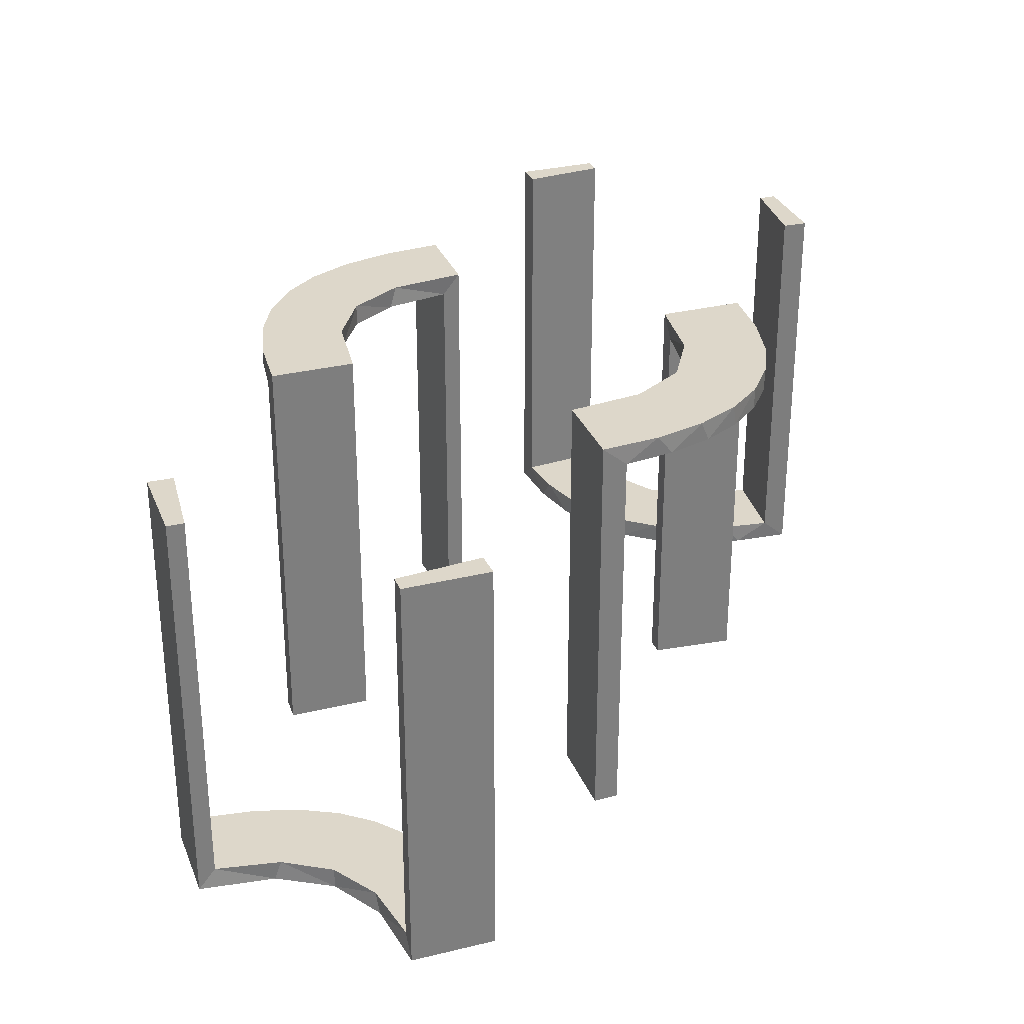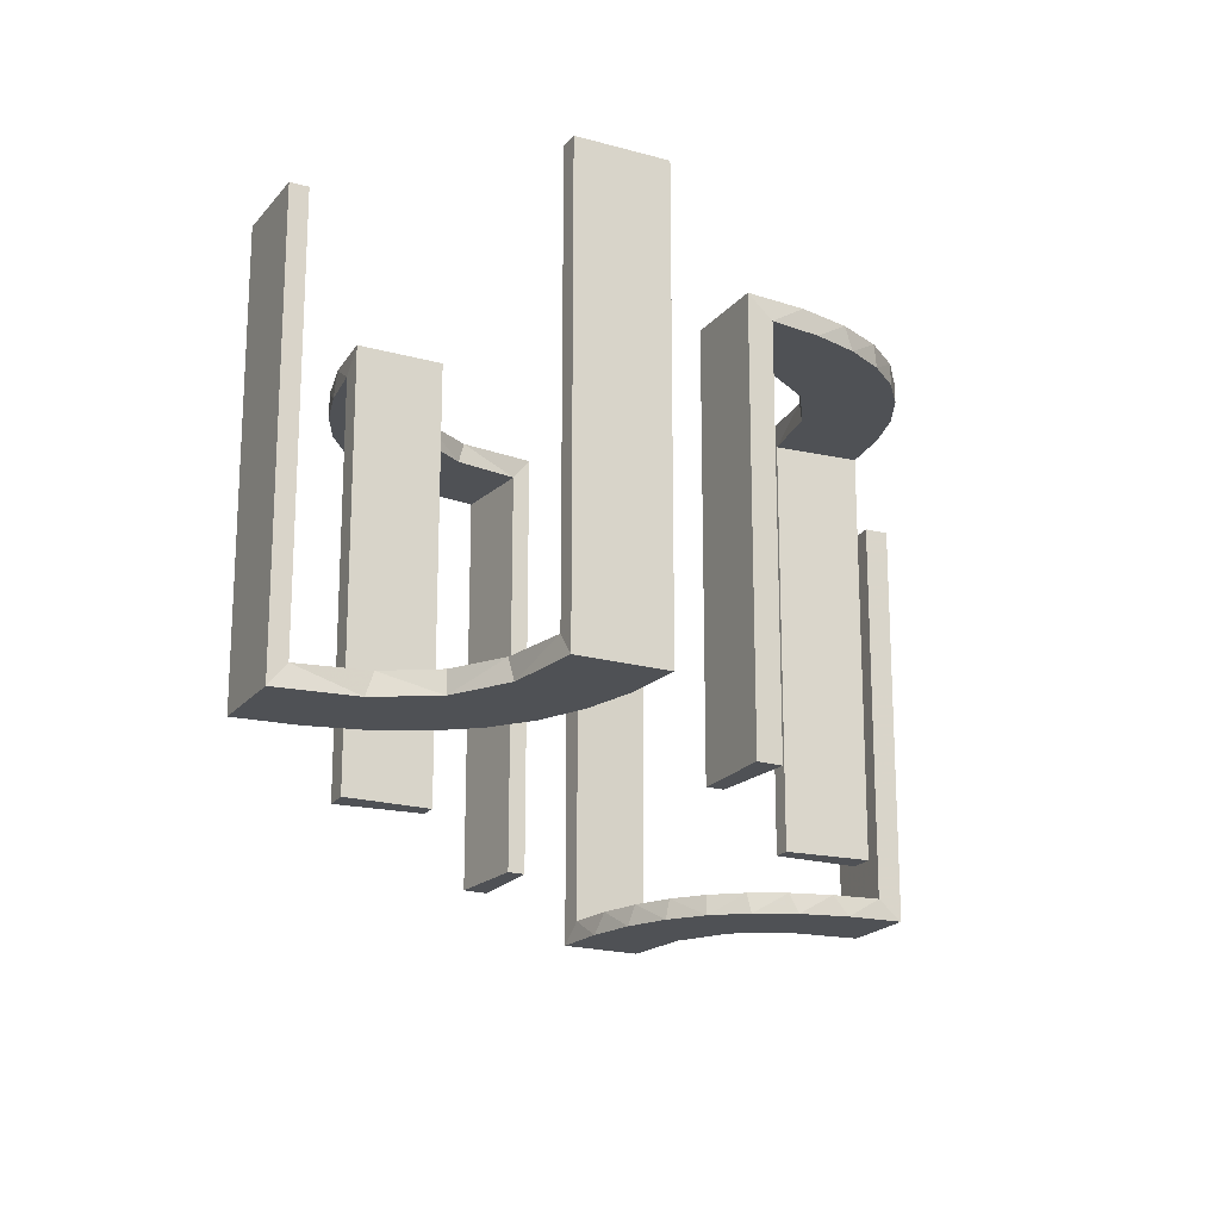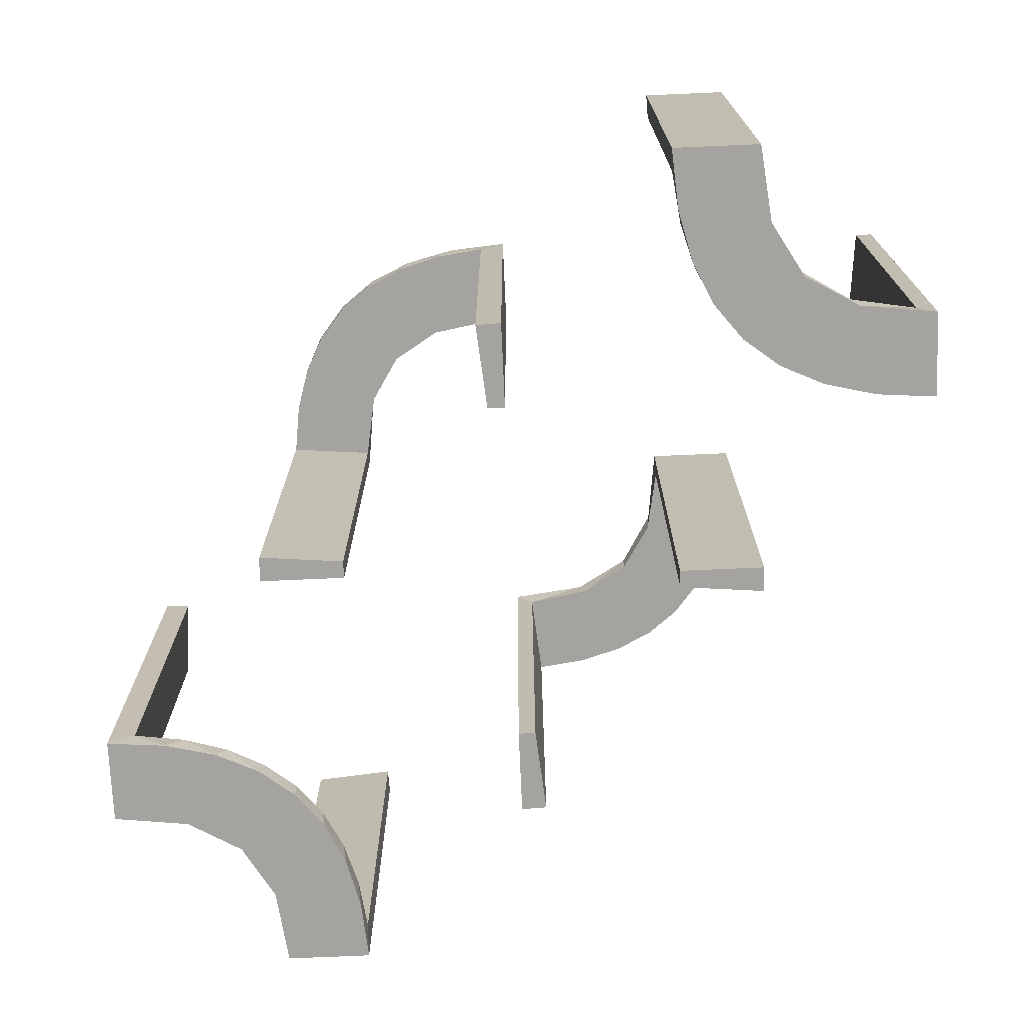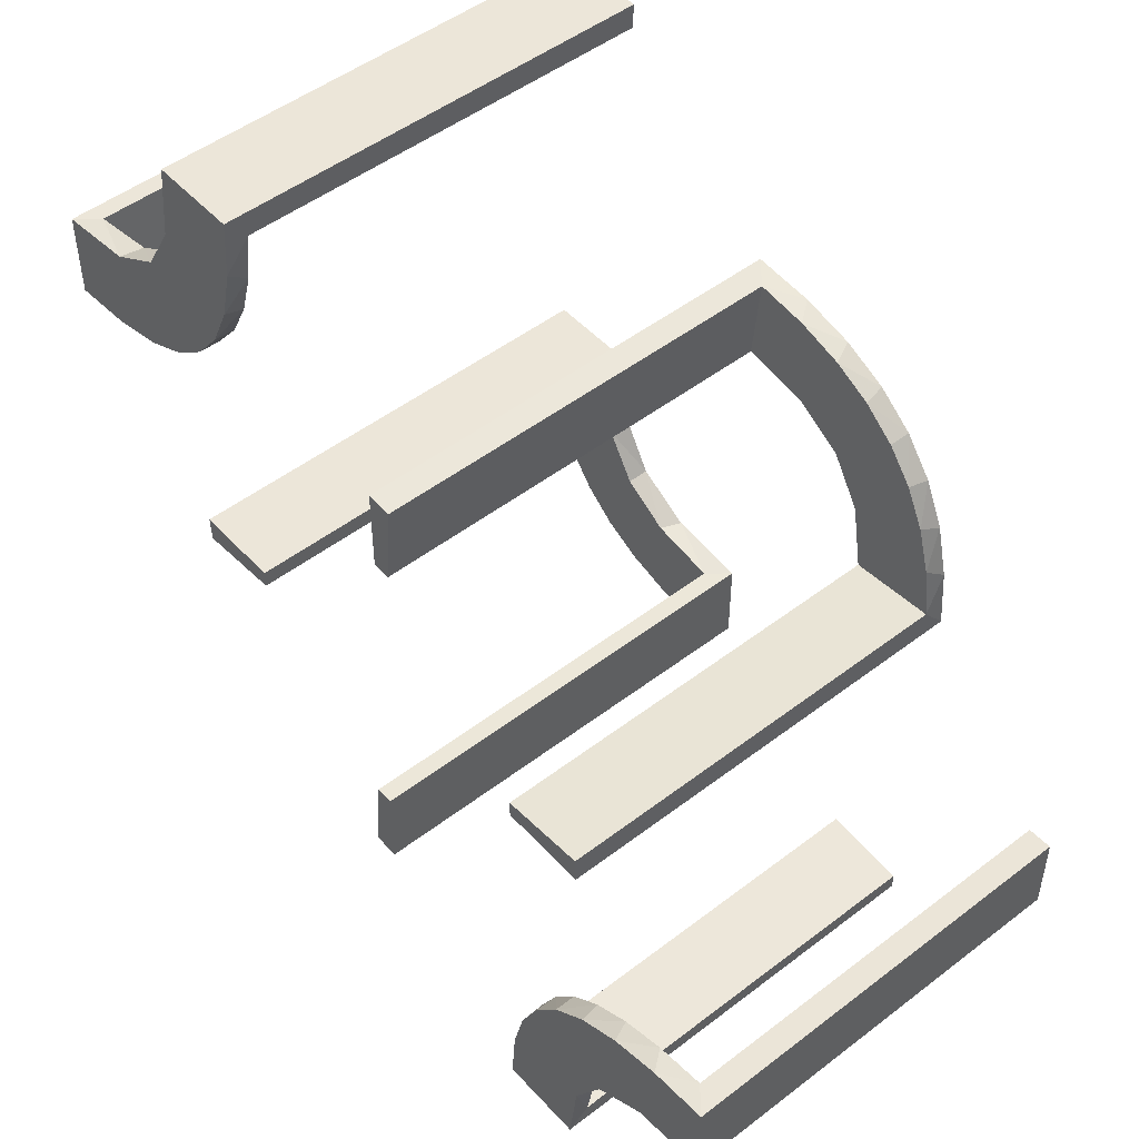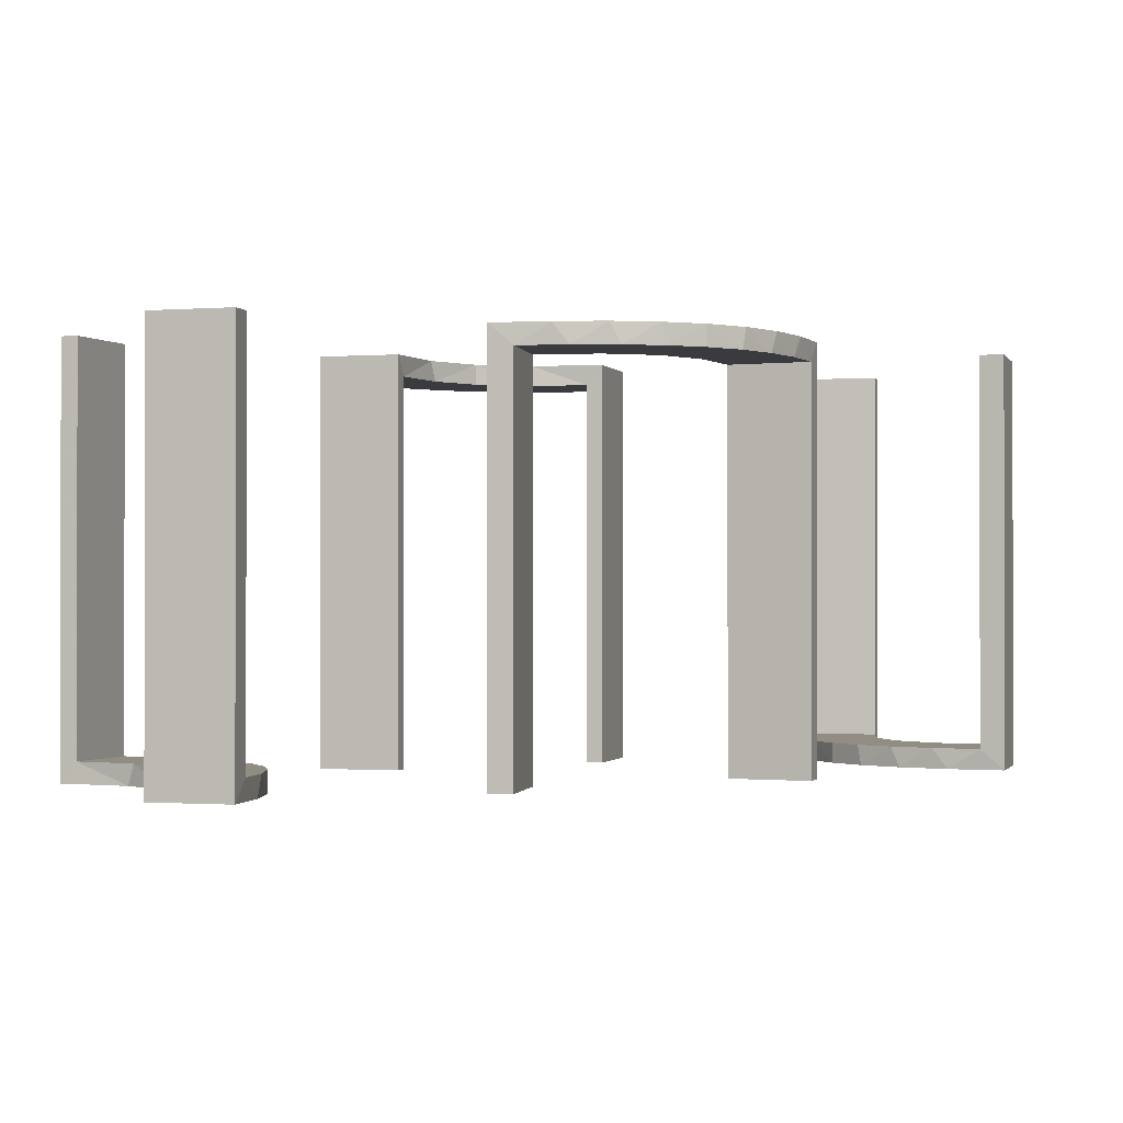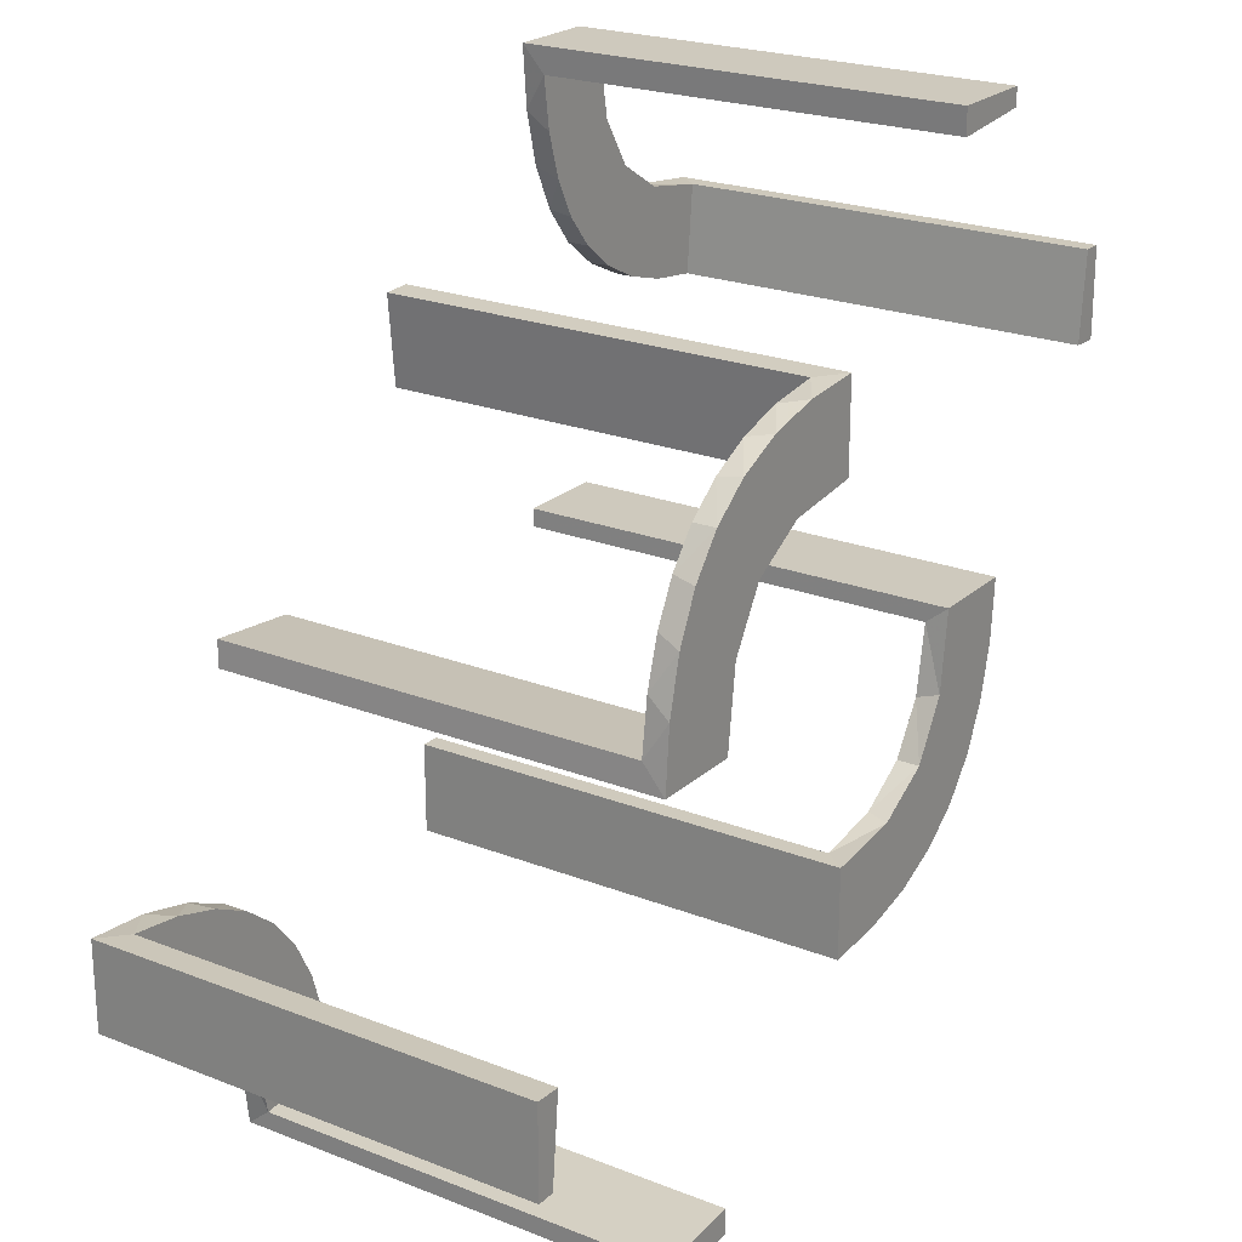
<metadata>
{"format":"obj","ext":"obj","renderer":"f3d","projection":"perspective","resolution":1024,"background":"white","views":[{"elev":30.9,"azim":160.7,"up":"+Z"},{"elev":-19.9,"azim":152.7,"up":"+Z"},{"elev":-72.8,"azim":92.5,"up":"+Z"},{"elev":49.4,"azim":-130.3,"up":"+Y"},{"elev":-0.8,"azim":16.2,"up":"+Z"},{"elev":22.7,"azim":-56.1,"up":"+Y"}]}
</metadata>
<code>
v -0.2013 -0.4314 0
v 0.3065 0.4117 0
v 0.4263 0.2064 0
v -0.1909 0.09599 0.475
v -0.1452 0.2747 0.475
v 0.134 -0.2789 0.5
v 0.1956 0.5008 0
v 0.1956 0.5008 0.25
v 0.1956 0.5008 0.5
v -0.09324 0.29 0.475
v -0.4752 -0.3009 0.5
v -0.4752 -0.3009 0.3417
v -0.4752 -0.3009 0.1833
v -0.4752 -0.3009 0.025
v 0.03392 -0.298 0
v 0.03392 -0.298 0.2375
v 0.03392 -0.298 0.475
v -0.2572 0.1847 0.475
v -0.09346 0.1883 0.5
v 0.2798 -0.1401 0.475
v -0.216 -0.3711 0
v 0.2958 0.4804 0.5
v 0.2958 0.4804 0.3417
v 0.2958 0.4804 0.1833
v 0.2958 0.4804 0.025
v -0.2272 0.2221 0.5
v -0.2272 0.2221 0.475
v 0.2602 -0.18 0.5
v -0.3031 0.02878 0
v -0.3031 0.02878 0.2375
v -0.3031 0.02878 0.475
v -0.3548 -0.2253 0.025
v -0.2044 -0.0007887 0
v -0.2044 -0.0007887 0.25
v -0.2044 -0.0007887 0.5
v 0.3435 0.3486 0
v 0.3435 0.3486 0.025
v 0.1011 -0.1857 0.475
v -0.2048 -0.4119 0.025
v -0.1852 0.255 0.5
v 0.3101 0.2479 0.025
v 0.1899 -0.2521 0.475
v -0.3148 -0.245 0
v -0.2952 0.0881 0.475
v -0.07372 0.2936 0.5
v 0.1565 -0.1514 0.5
v 0.1565 -0.1514 0.475
v 0.4956 0.2008 0
v 0.4956 0.2008 0.5
v 0.4956 0.3008 0
v 0.4956 0.3008 0.25
v 0.4956 0.3008 0.5
v -0.2956 -0.5008 0
v -0.2956 -0.5008 0.5
v -0.1969 -0.4712 0.2625
v -0.1969 -0.4712 0.5
v -0.1969 -0.4712 0.025
v -0.2728 -0.2779 0
v -0.2728 -0.2779 0.025
v 0.2398 0.32 0
v 0.2042 -0.01962 0
v 0.2042 -0.01962 0.475
v 0.2042 -0.01962 0.3167
v 0.2042 -0.01962 0.1583
v -0.284 0.1289 0.5
v 0.2202 0.3599 0.025
v -0.4065 -0.3117 0
v -0.2428 -0.3153 0.025
v 0.4661 0.202 0.2625
v 0.4661 0.202 0.5
v 0.4661 0.202 0.025
v -0.02476 0.1991 0
v -0.02476 0.1991 0.475
v -0.02476 0.1991 0.3167
v -0.02476 0.1991 0.1583
v -0.4068 -0.21 0.025
v 0.3044 0.0007887 0
v 0.3044 0.0007887 0.5
v 0.366 0.2211 0
v -0.3091 -0.404 0.025
v -0.3989 -0.3143 0.025
v 0.004351 -0.1992 0
v 0.004351 -0.1992 0.5
v 0.004351 -0.2992 0
v 0.004351 -0.2992 0.25
v 0.004351 -0.2992 0.5
v 0.1935 -0.08832 0.5
v -0.2987 0.06859 0.5
v 0.2987 -0.06859 0.5
v -0.1935 0.08832 0.5
v -0.004351 0.2992 0
v -0.004351 0.2992 0.25
v -0.004351 0.2992 0.5
v -0.004351 0.1992 0
v -0.004351 0.1992 0.5
v 0.3989 0.3143 0.025
v 0.3091 0.404 0.025
v -0.366 -0.2211 0
v -0.3044 -0.0007887 0
v -0.3044 -0.0007887 0.5
v 0.4068 0.21 0.025
v 0.02476 -0.1991 0
v 0.02476 -0.1991 0.475
v 0.02476 -0.1991 0.3167
v 0.02476 -0.1991 0.1583
v -0.4661 -0.202 0.2625
v -0.4661 -0.202 0.5
v -0.4661 -0.202 0.025
v 0.2428 0.3153 0.025
v 0.4065 0.3117 0
v -0.2202 -0.3599 0.025
v 0.284 -0.1289 0.5
v -0.2042 0.01962 0
v -0.2042 0.01962 0.475
v -0.2042 0.01962 0.3167
v -0.2042 0.01962 0.1583
v -0.2398 -0.32 0
v 0.2728 0.2779 0
v 0.2728 0.2779 0.025
v 0.1969 0.4712 0.2625
v 0.1969 0.4712 0.5
v 0.1969 0.4712 0.025
v 0.2956 0.5008 0
v 0.2956 0.5008 0.5
v -0.4956 -0.3008 0
v -0.4956 -0.3008 0.25
v -0.4956 -0.3008 0.5
v -0.4956 -0.2008 0
v -0.4956 -0.2008 0.5
v -0.1565 0.1514 0.5
v -0.1565 0.1514 0.475
v 0.07372 -0.2936 0.5
v 0.2952 -0.0881 0.475
v 0.3148 0.245 0
v -0.1899 0.2521 0.475
v -0.3101 -0.2479 0.025
v 0.1852 -0.255 0.5
v 0.2048 0.4119 0.025
v -0.1011 0.1857 0.475
v -0.3435 -0.3486 0
v -0.3435 -0.3486 0.025
v 0.2044 0.0007887 0
v 0.2044 0.0007887 0.25
v 0.2044 0.0007887 0.5
v 0.3548 0.2253 0.025
v 0.3031 -0.02878 0
v 0.3031 -0.02878 0.2375
v 0.3031 -0.02878 0.475
v -0.2602 0.18 0.5
v 0.2272 -0.2221 0.5
v 0.2272 -0.2221 0.475
v -0.2958 -0.4804 0.5
v -0.2958 -0.4804 0.3417
v -0.2958 -0.4804 0.1833
v -0.2958 -0.4804 0.025
v 0.216 0.3711 0
v -0.2798 0.1401 0.475
v 0.09346 -0.1883 0.5
v 0.2572 -0.1847 0.475
v -0.03392 0.298 0
v -0.03392 0.298 0.2375
v -0.03392 0.298 0.475
v 0.4752 0.3009 0.5
v 0.4752 0.3009 0.3417
v 0.4752 0.3009 0.1833
v 0.4752 0.3009 0.025
v 0.09324 -0.29 0.475
v -0.1956 -0.5008 0
v -0.1956 -0.5008 0.25
v -0.1956 -0.5008 0.5
v -0.134 0.2789 0.5
v 0.1452 -0.2747 0.475
v 0.1909 -0.09599 0.475
v -0.4263 -0.2064 0
v -0.3065 -0.4117 0
v 0.2013 0.4314 0
f 154 155 53
f 53 155 175
f 141 140 80
f 153 154 54
f 53 54 154
f 54 152 153
f 140 141 81
f 67 81 14
f 13 126 125
f 127 12 11
f 12 127 126
f 13 12 126
f 168 1 57
f 169 168 57
f 111 39 21
f 21 117 111
f 170 169 55
f 117 58 68
f 136 59 58
f 43 98 32
f 98 174 76
f 174 128 108
f 106 108 128
f 106 129 107
f 106 128 129
f 53 175 1
f 175 140 117
f 21 1 175
f 117 140 58
f 43 58 140
f 67 43 140
f 67 125 174
f 67 98 43
f 125 128 174
f 126 128 125
f 129 126 127
f 128 126 129
f 169 170 54
f 168 169 53
f 54 53 169
f 107 11 12
f 106 107 12
f 13 14 108
f 12 13 106
f 14 81 76
f 81 141 136
f 14 76 108
f 81 136 32
f 68 59 141
f 141 80 68
f 80 155 39
f 155 57 39
f 155 154 57
f 56 153 152
f 153 56 55
f 154 153 55
f 152 54 170
f 170 56 152
f 129 127 11
f 11 107 129
f 155 80 175
f 140 175 80
f 140 81 67
f 67 14 125
f 13 125 14
f 1 39 57
f 169 57 55
f 39 1 21
f 117 68 111
f 170 55 56
f 58 59 68
f 136 58 43
f 43 32 136
f 98 76 32
f 174 108 76
f 53 1 168
f 175 117 21
f 67 174 98
f 13 108 106
f 81 32 76
f 141 59 136
f 80 111 68
f 80 39 111
f 154 55 57
f 104 103 83
f 83 103 158
f 47 46 38
f 105 104 82
f 83 82 104
f 82 102 105
f 46 47 173
f 87 173 62
f 63 143 144
f 142 64 61
f 64 142 143
f 63 64 143
f 86 132 17
f 85 86 17
f 172 167 6
f 6 137 172
f 84 85 16
f 137 150 42
f 159 151 150
f 28 112 20
f 112 89 133
f 89 78 148
f 147 148 78
f 147 77 146
f 147 78 77
f 83 158 132
f 137 158 46
f 158 137 6
f 6 132 158
f 137 46 150
f 28 150 46
f 46 87 28
f 87 144 89
f 89 112 87
f 143 78 144
f 77 143 142
f 78 143 77
f 85 84 82
f 86 85 83
f 82 83 85
f 146 61 64
f 147 146 64
f 63 62 148
f 64 63 147
f 133 148 62
f 173 133 62
f 173 20 133
f 159 47 151
f 159 20 173
f 47 159 173
f 42 47 38
f 38 103 167
f 38 172 42
f 103 17 167
f 151 47 42
f 103 104 17
f 15 105 102
f 105 15 16
f 104 105 16
f 102 82 84
f 84 15 102
f 77 142 61
f 61 146 77
f 103 38 158
f 46 158 38
f 46 173 87
f 87 62 144
f 63 144 62
f 132 167 17
f 85 17 16
f 167 132 6
f 137 42 172
f 84 16 15
f 150 151 42
f 159 150 28
f 28 20 159
f 112 133 20
f 89 148 133
f 83 132 86
f 87 112 28
f 144 78 89
f 63 148 147
f 38 167 172
f 104 16 17
f 74 73 95
f 95 73 19
f 131 130 139
f 75 74 94
f 95 94 74
f 94 72 75
f 130 131 4
f 90 4 114
f 115 34 35
f 33 116 113
f 116 33 34
f 115 116 34
f 93 45 162
f 92 93 162
f 5 10 171
f 171 40 5
f 91 92 161
f 40 26 135
f 18 27 26
f 149 65 157
f 65 88 44
f 88 100 31
f 30 31 100
f 30 99 29
f 30 100 99
f 95 19 45
f 40 19 130
f 19 40 171
f 171 45 19
f 40 130 26
f 149 26 130
f 130 90 149
f 90 35 88
f 88 65 90
f 34 100 35
f 99 34 33
f 100 34 99
f 92 91 94
f 93 92 95
f 94 95 92
f 29 113 116
f 30 29 116
f 115 114 31
f 116 115 30
f 44 31 114
f 4 44 114
f 4 157 44
f 18 131 27
f 18 157 4
f 131 18 4
f 135 131 139
f 139 73 10
f 139 5 135
f 73 162 10
f 27 131 135
f 73 74 162
f 160 75 72
f 75 160 161
f 74 75 161
f 72 94 91
f 91 160 72
f 99 33 113
f 113 29 99
f 73 139 19
f 130 19 139
f 130 4 90
f 90 114 35
f 115 35 114
f 45 10 162
f 92 162 161
f 10 45 171
f 40 135 5
f 91 161 160
f 26 27 135
f 18 26 149
f 149 157 18
f 65 44 157
f 88 31 44
f 95 45 93
f 90 65 149
f 35 100 88
f 115 31 30
f 139 10 5
f 74 161 162
f 24 25 123
f 123 25 2
f 37 36 97
f 23 24 124
f 123 124 24
f 124 22 23
f 36 37 96
f 110 96 166
f 165 51 50
f 52 164 163
f 164 52 51
f 165 164 51
f 7 176 122
f 8 7 122
f 66 138 156
f 156 60 66
f 9 8 120
f 60 118 109
f 41 119 118
f 134 79 145
f 79 3 101
f 3 48 71
f 69 71 48
f 69 49 70
f 69 48 49
f 123 2 176
f 2 36 60
f 156 176 2
f 60 36 118
f 134 118 36
f 110 134 36
f 110 50 3
f 110 79 134
f 50 48 3
f 51 48 50
f 49 51 52
f 48 51 49
f 8 9 124
f 7 8 123
f 124 123 8
f 70 163 164
f 69 70 164
f 165 166 71
f 164 165 69
f 166 96 101
f 96 37 41
f 166 101 71
f 96 41 145
f 109 119 37
f 37 97 109
f 97 25 138
f 25 122 138
f 25 24 122
f 121 23 22
f 23 121 120
f 24 23 120
f 22 124 9
f 9 121 22
f 49 52 163
f 163 70 49
f 25 97 2
f 36 2 97
f 36 96 110
f 110 166 50
f 165 50 166
f 176 138 122
f 8 122 120
f 138 176 156
f 60 109 66
f 9 120 121
f 118 119 109
f 41 118 134
f 134 145 41
f 79 101 145
f 3 71 101
f 123 176 7
f 2 60 156
f 110 3 79
f 165 71 69
f 96 145 101
f 37 119 41
f 97 66 109
f 97 138 66
f 24 120 122

</code>
